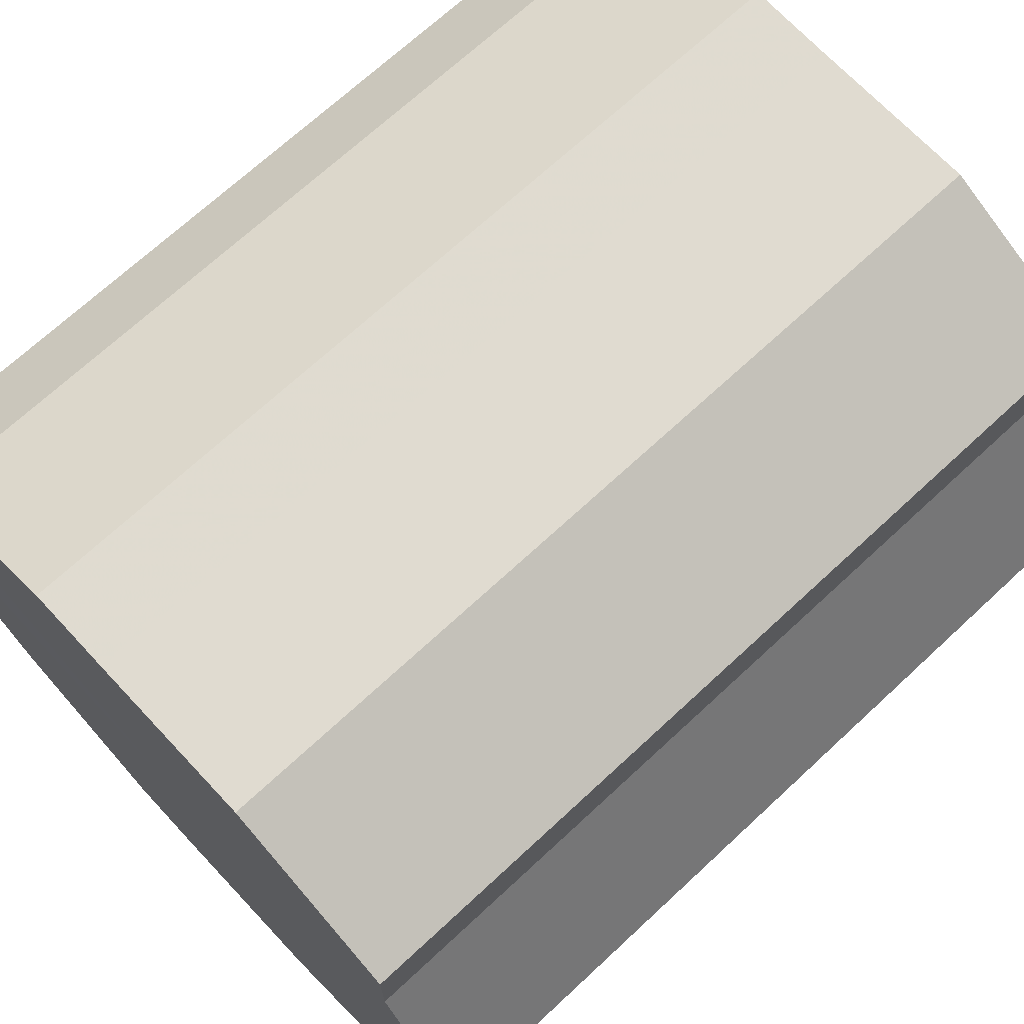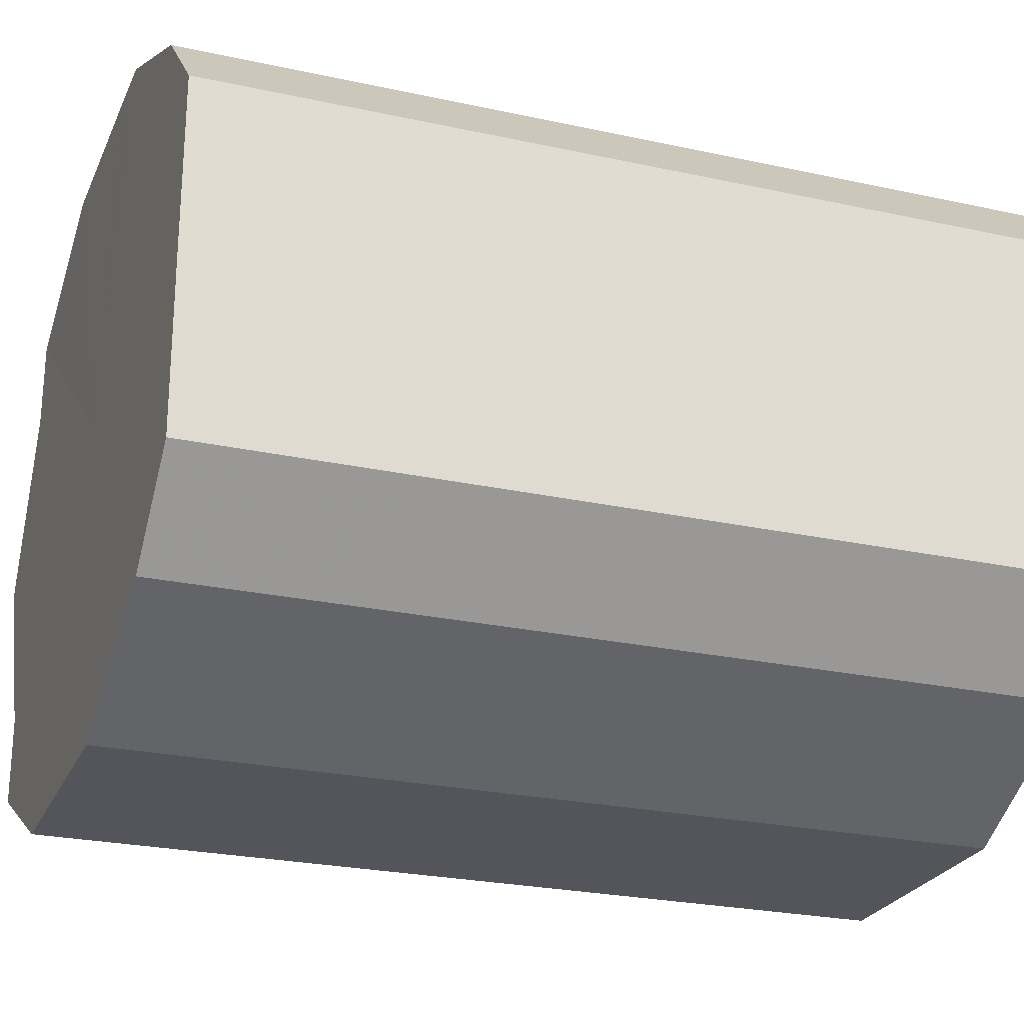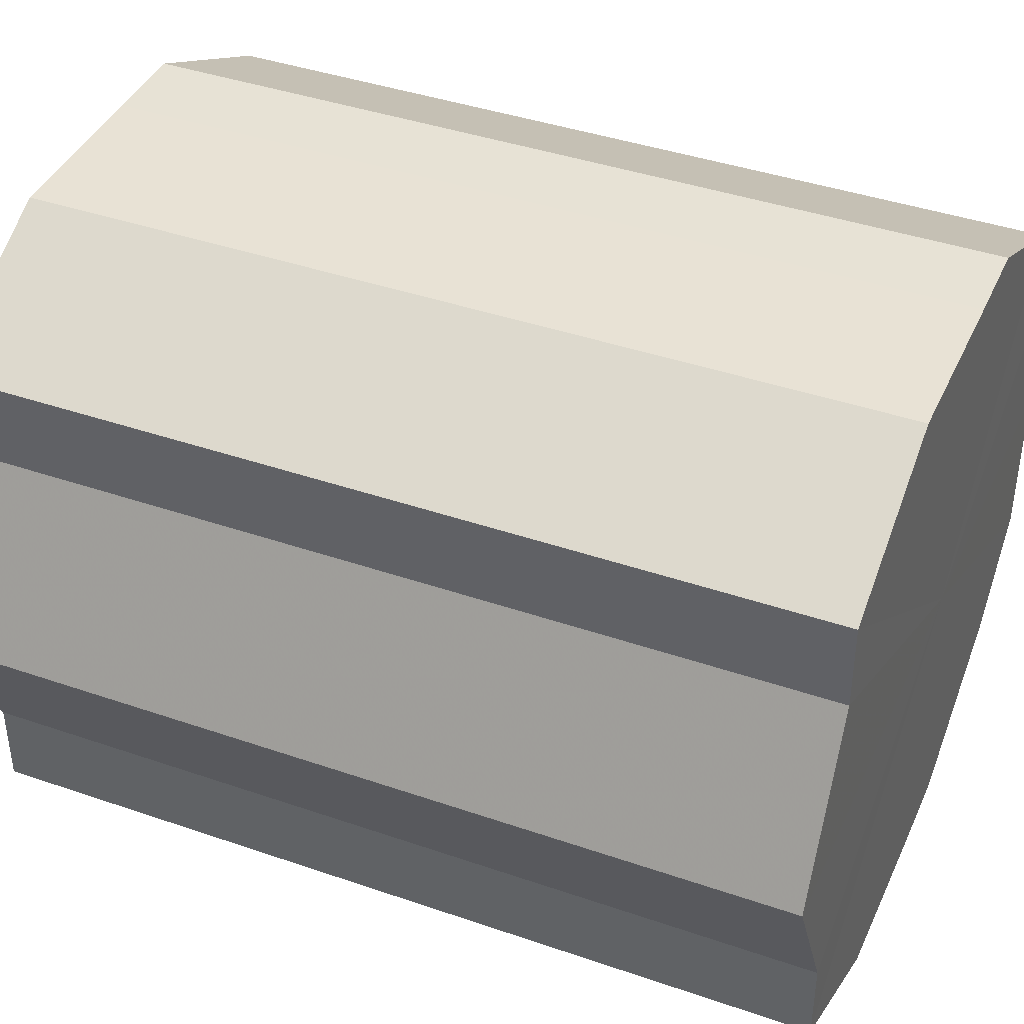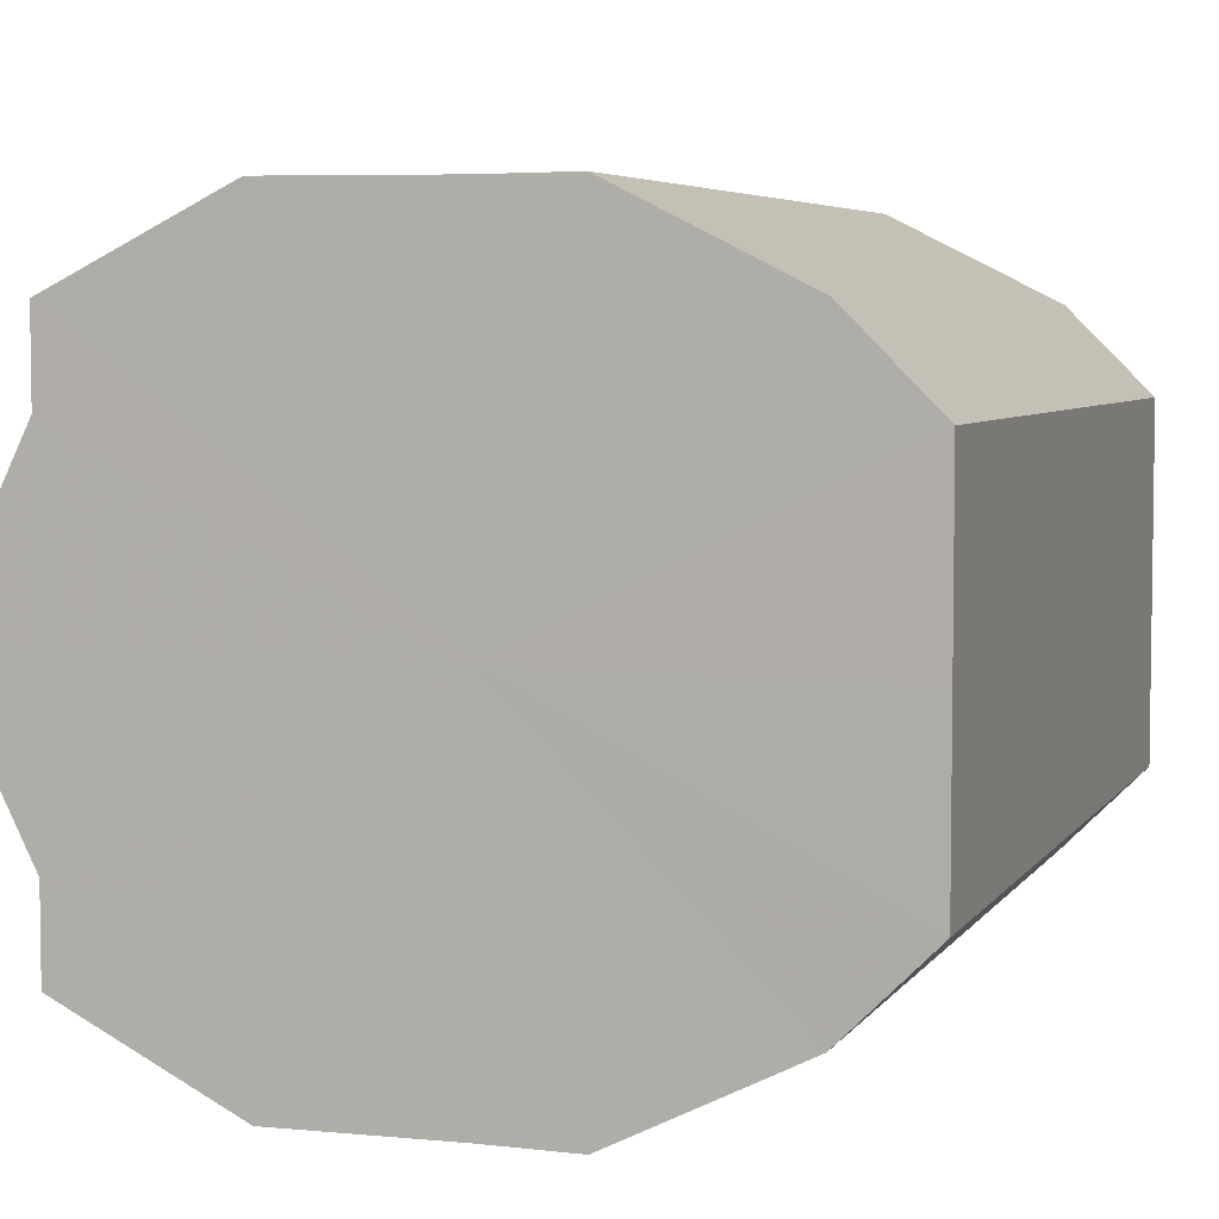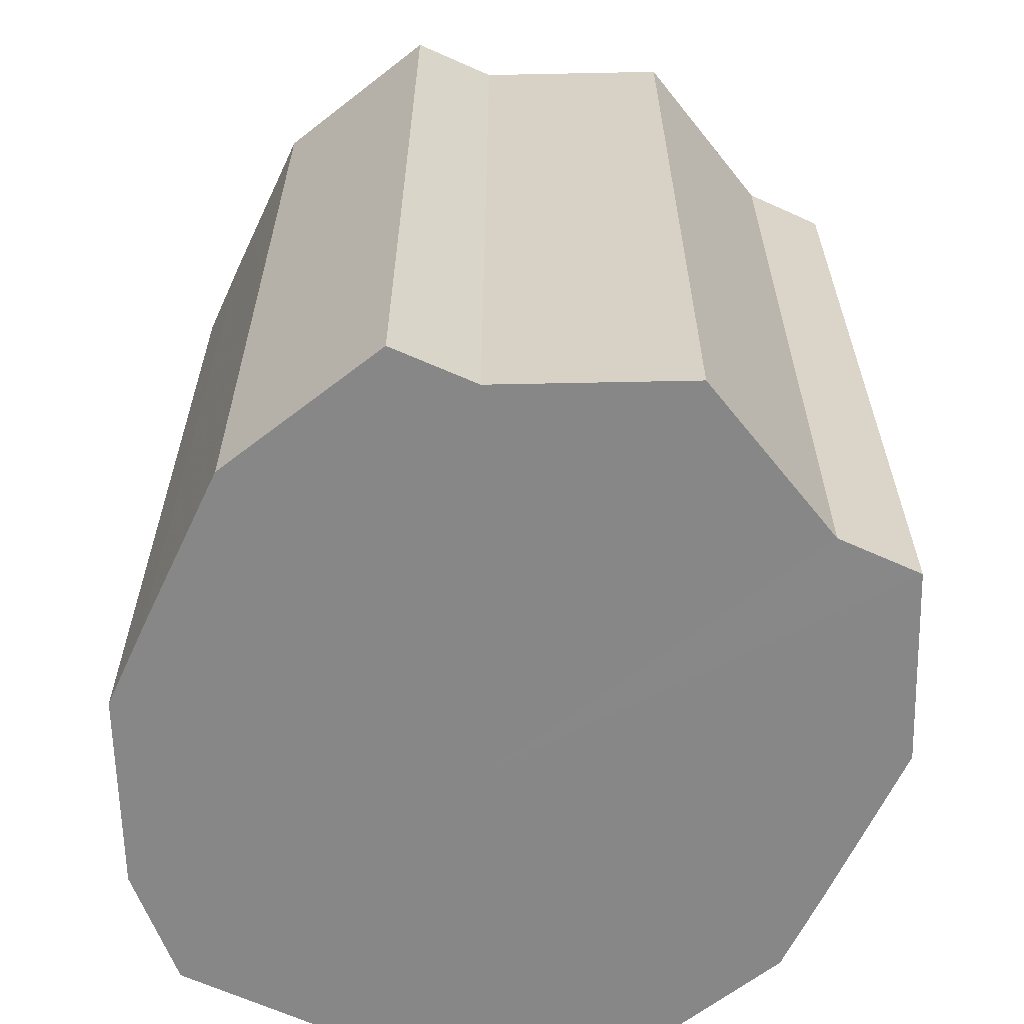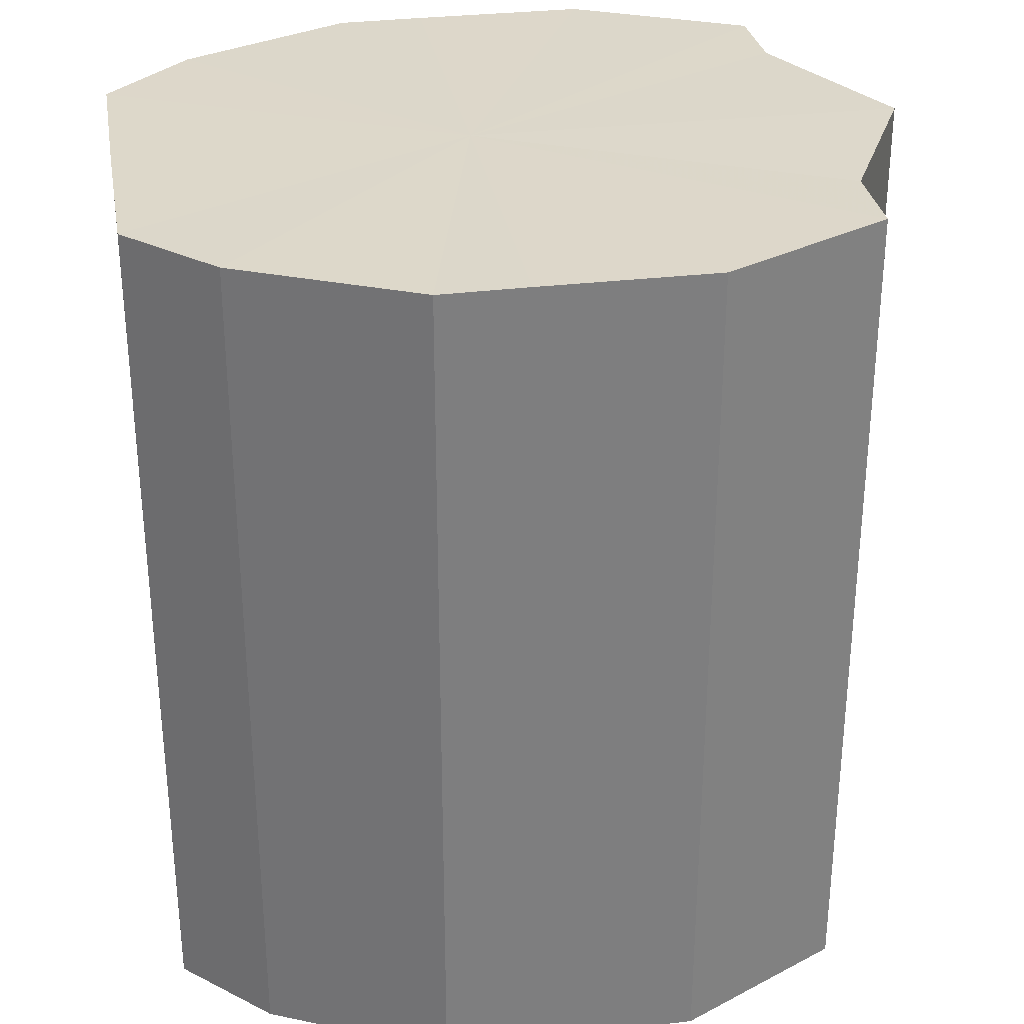
<metadata>
{"format":"obj","ext":"obj","renderer":"f3d","projection":"perspective","resolution":1024,"background":"white","views":[{"elev":70.1,"azim":47.1,"up":"+Y"},{"elev":-25.0,"azim":-109.7,"up":"+Y"},{"elev":40.7,"azim":112.9,"up":"+Y"},{"elev":5.2,"azim":-161.4,"up":"+Y"},{"elev":-62.5,"azim":64.9,"up":"+Z"},{"elev":30.9,"azim":-9.8,"up":"+Z"}]}
</metadata>
<code>
o 30890
v 2249 1889 10.73
v 2249 1889 10.73
v 2249 1889 10.63
v 2249 1889 10.73
v 2249 1889 10.63
v 2249 1889 10.73
v 2249 1889 10.63
v 2249 1889 10.73
v 2249 1889 10.63
v 2248 1889 10.73
v 2248 1889 10.63
v 2249 1889 10.73
v 2249 1889 10.63
v 2248 1889 10.73
v 2248 1889 10.63
v 2249 1889 10.73
v 2249 1889 10.63
v 2248 1889 10.73
v 2248 1889 10.63
v 2249 1889 10.73
v 2249 1889 10.63
v 2248 1889 10.73
v 2248 1889 10.63
v 2249 1889 10.73
v 2249 1889 10.63
v 2248 1889 10.73
v 2248 1889 10.63
v 2249 1889 10.73
v 2249 1889 10.63
v 2249 1889 10.73
v 2249 1889 10.63
v 2249 1889 10.63
v 2249 1889 10.63
v 2249 1889 10.73
v 2249 1889 10.63
v 2249 1889 10.73
v 2249 1889 10.63
v 2249 1889 10.63
v 2249 1889 10.73
v 2248 1889 10.63
v 2249 1889 10.73
v 2249 1889 10.73
v 2249 1889 10.63
v 2248 1889 10.63
v 2248 1889 10.73
v 2248 1889 10.63
v 2248 1889 10.73
v 2249 1889 10.73
v 2249 1889 10.63
v 2248 1889 10.63
v 2248 1889 10.73
v 2248 1889 10.63
v 2248 1889 10.73
v 2249 1889 10.73
v 2249 1889 10.63
v 2249 1889 10.63
v 2248 1889 10.73
v 2249 1889 10.63
v 2249 1889 10.73
v 2249 1889 10.73
v 2249 1889 10.63
v 2249 1889 10.63
v 2249 1889 10.73
v 2249 1889 10.73
v 2249 1889 10.73
v 2249 1889 10.73
v 2249 1889 10.73
v 2249 1889 10.73
v 2249 1889 10.73
v 2249 1889 10.73
v 2248 1889 10.73
v 2249 1889 10.73
v 2248 1889 10.73
v 2249 1889 10.73
v 2248 1889 10.73
v 2249 1889 10.73
v 2248 1889 10.73
v 2249 1889 10.73
v 2248 1889 10.73
v 2249 1889 10.73
v 2249 1889 10.73
v 2249 1889 10.63
v 2249 1889 10.63
v 2249 1889 10.63
v 2249 1889 10.63
v 2249 1889 10.63
v 2248 1889 10.63
v 2249 1889 10.63
v 2248 1889 10.63
v 2249 1889 10.63
v 2248 1889 10.63
v 2249 1889 10.63
v 2248 1889 10.63
v 2249 1889 10.63
v 2248 1889 10.63
v 2249 1889 10.63
v 2249 1889 10.63
v 2249 1889 10.63
f 1 2 3
f 2 4 5
f 6 1 7
f 4 8 9
f 10 6 11
f 8 12 13
f 14 10 15
f 12 16 17
f 18 14 19
f 16 20 21
f 22 18 23
f 20 24 25
f 26 22 27
f 24 28 29
f 30 26 31
f 28 30 32
f 33 34 35
f 35 36 37
f 38 39 33
f 40 41 38
f 37 42 43
f 44 45 40
f 46 47 44
f 43 48 49
f 50 51 46
f 52 53 50
f 49 54 55
f 56 57 52
f 58 59 56
f 55 60 61
f 62 63 58
f 61 64 62
f 65 66 67
f 65 68 66
f 65 67 69
f 65 70 68
f 65 69 71
f 65 72 70
f 65 71 73
f 65 74 72
f 65 73 75
f 65 76 74
f 65 75 77
f 65 78 76
f 65 77 79
f 65 80 78
f 65 79 81
f 65 81 80
f 82 83 84
f 82 85 83
f 82 84 86
f 82 87 85
f 82 86 88
f 82 89 87
f 82 88 90
f 82 91 89
f 82 90 92
f 82 93 91
f 82 92 94
f 82 95 93
f 82 94 96
f 82 97 95
f 82 96 98
f 82 98 97

</code>
